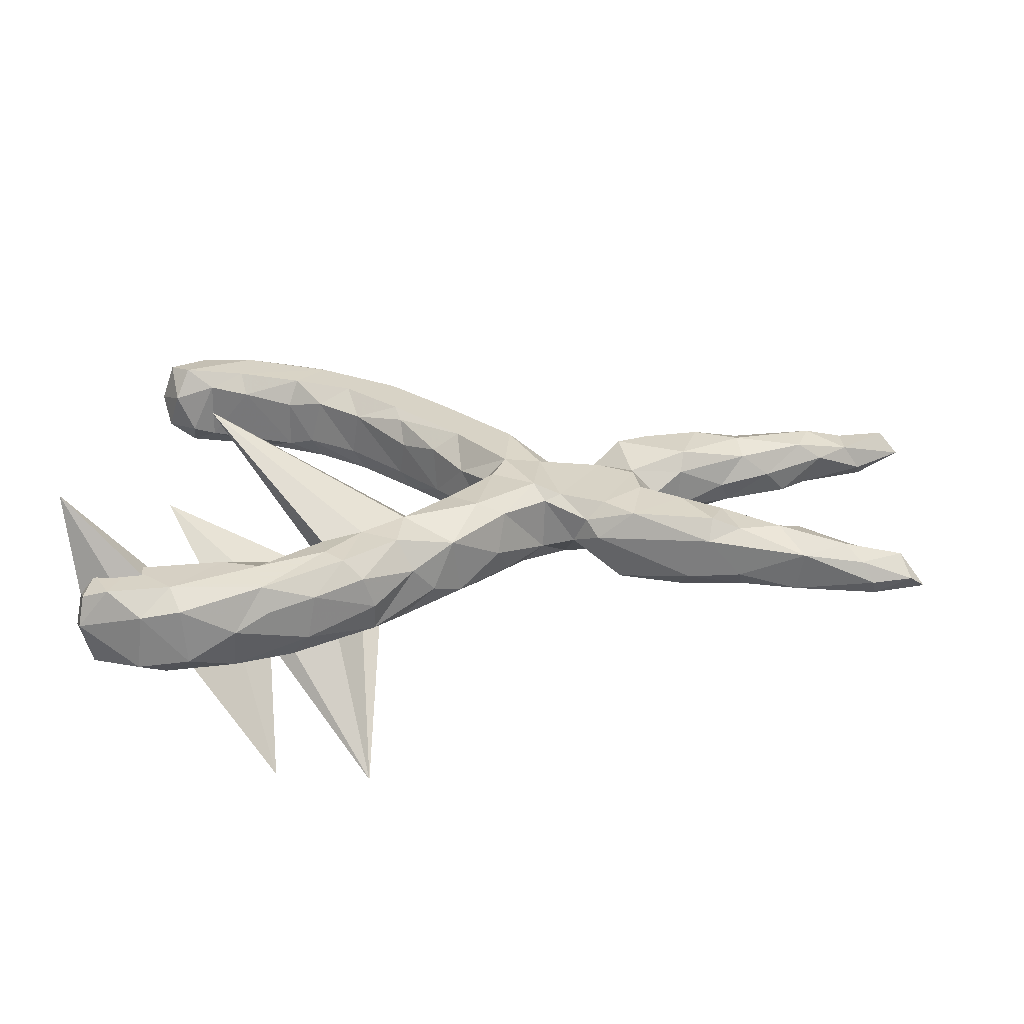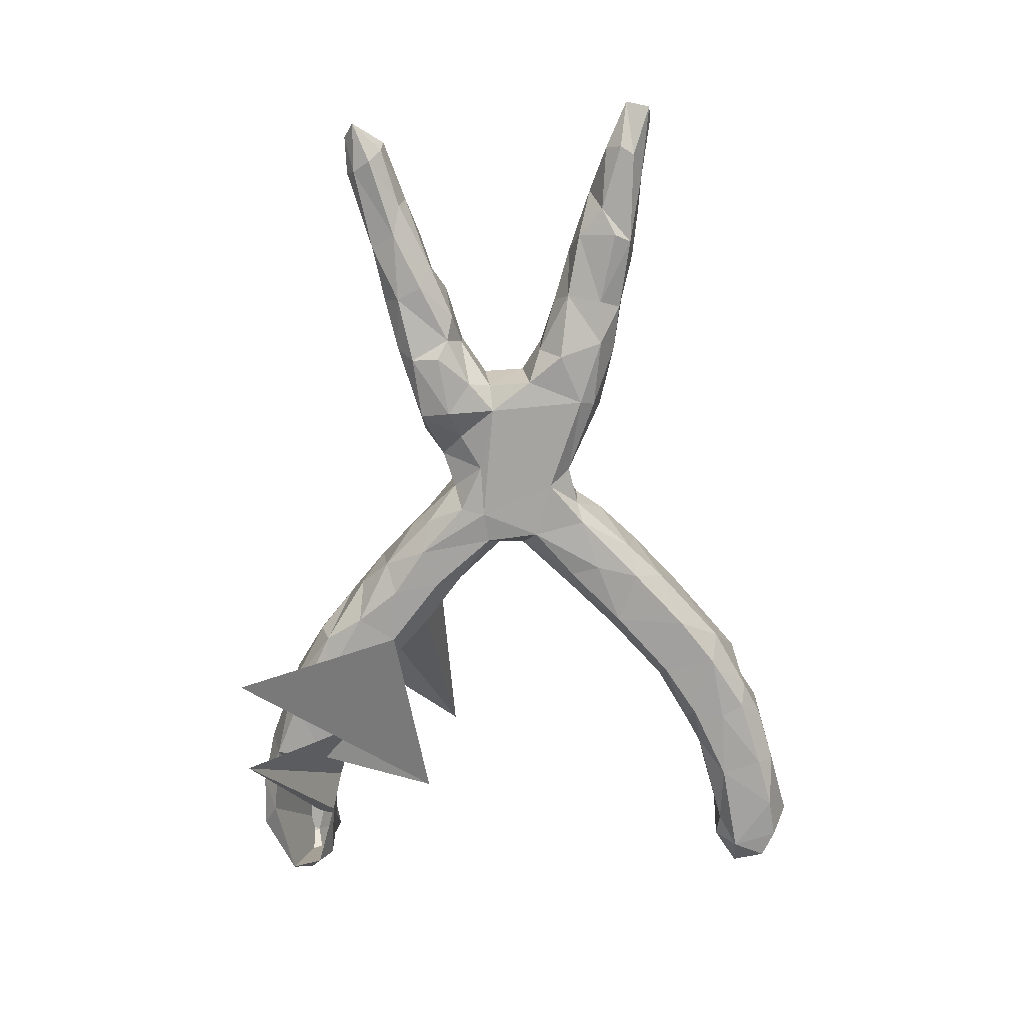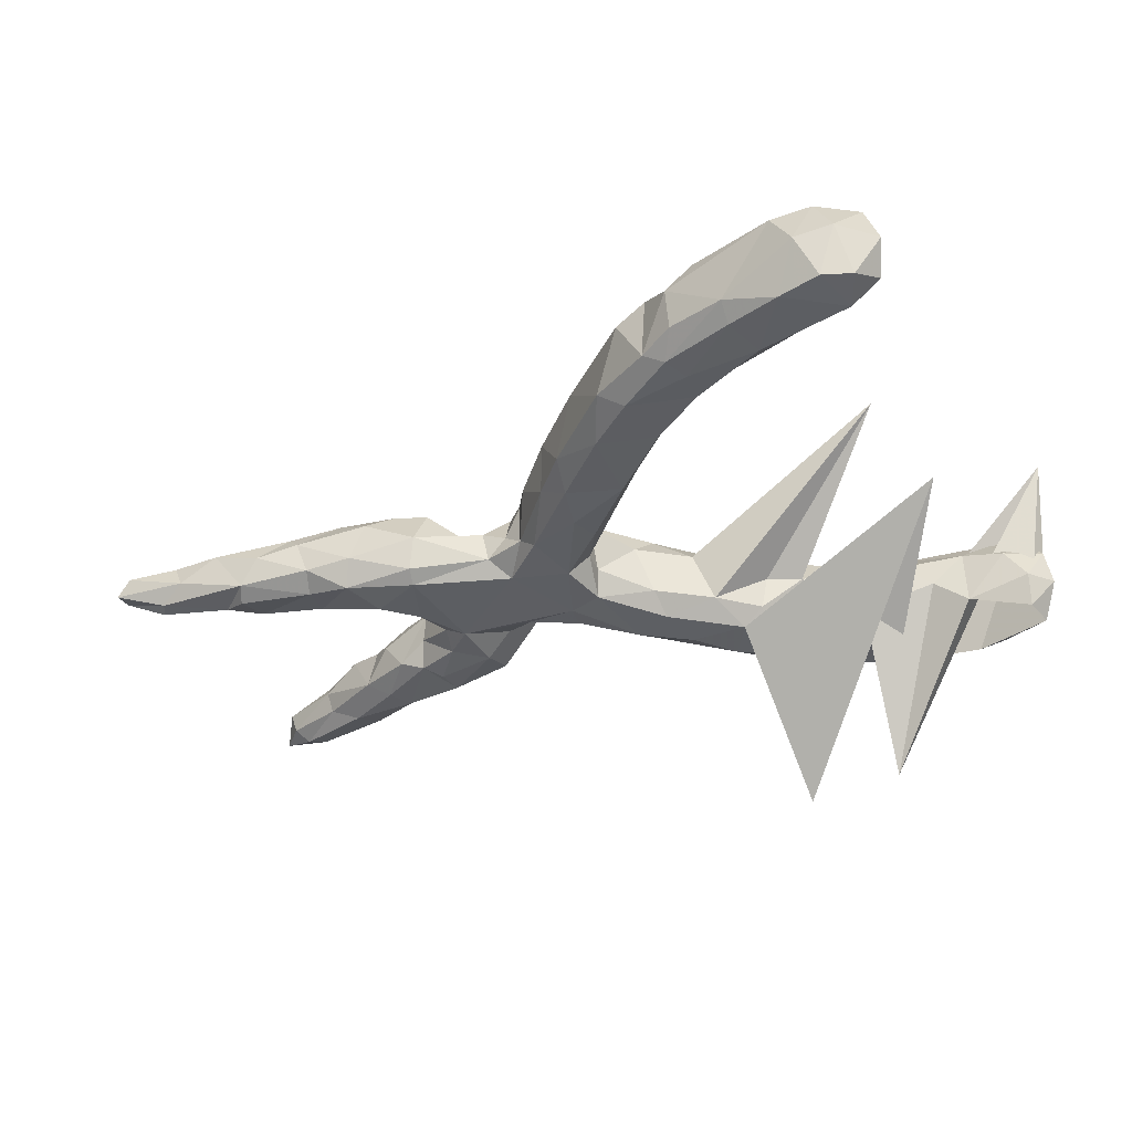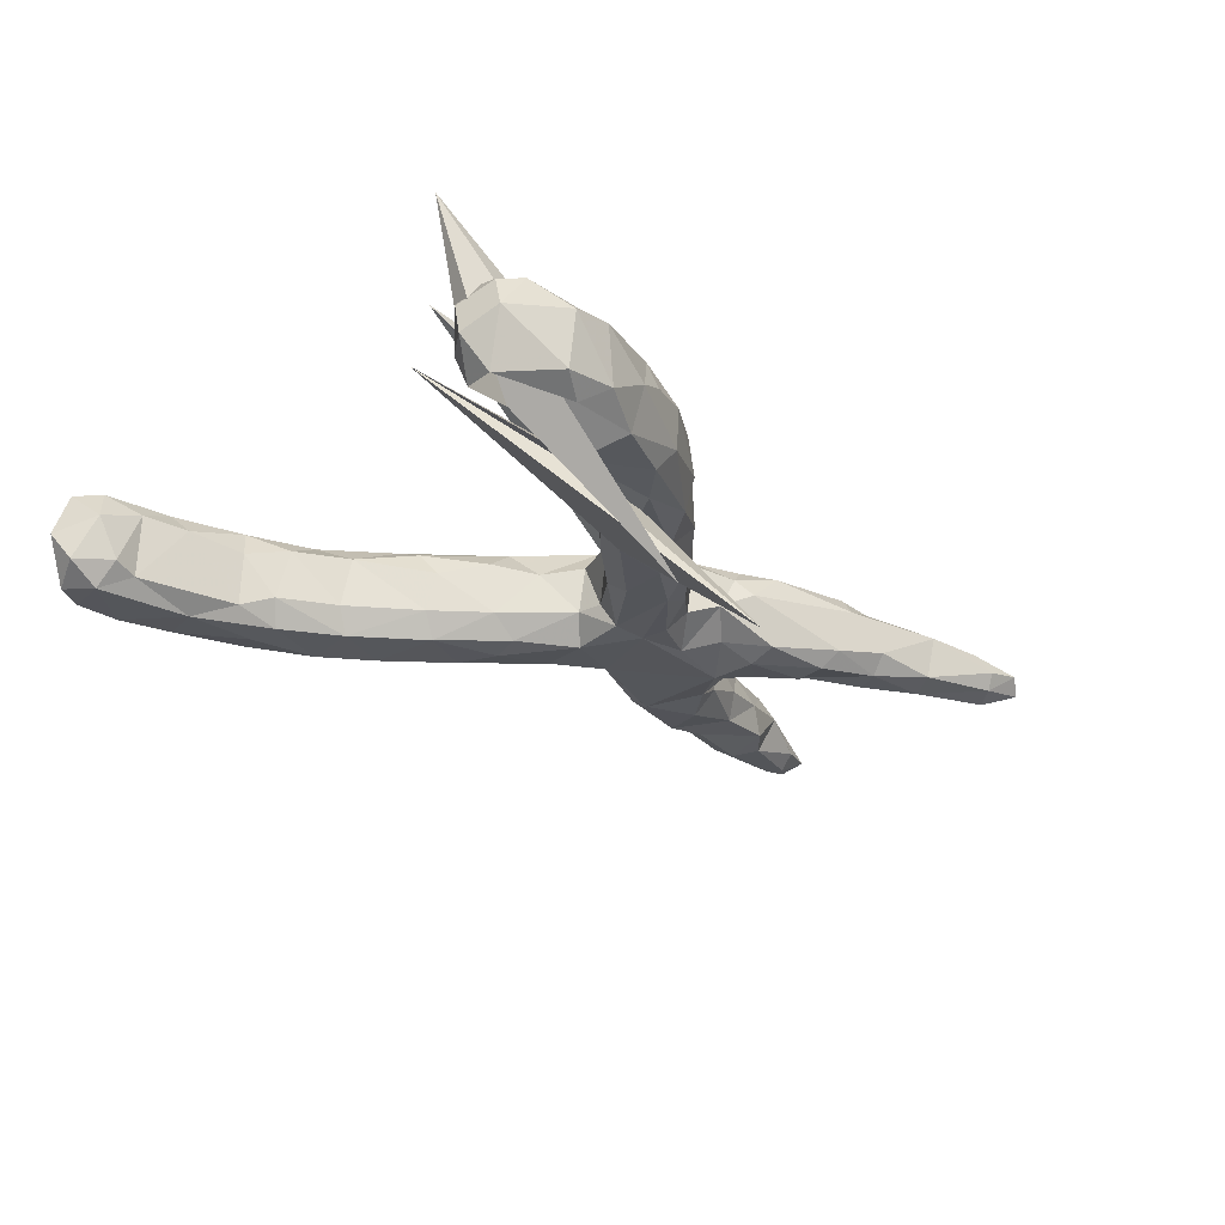
<metadata>
{"format":"obj","ext":"obj","renderer":"f3d","projection":"perspective","resolution":1024,"background":"white","views":[{"elev":28.2,"azim":2.4,"up":"+Z"},{"elev":-72.9,"azim":92.6,"up":"+Z"},{"elev":-38.1,"azim":-152.0,"up":"+Z"},{"elev":-25.4,"azim":-45.8,"up":"+Z"}]}
</metadata>
<code>
v 0.8509 -0.266 -0.01588
v 0.8102 -0.2114 0.009791
v 0.8236 -0.2845 0.008764
v 0.7347 -0.2641 0.02916
v 0.7997 -0.2147 -0.02461
v 0.7064 -0.2309 0.04896
v 0.8062 -0.2476 0.04021
v 0.8663 0.2497 0.002036
v 0.8308 0.2947 0.01723
v 0.7625 -0.2683 -0.03175
v 0.7103 -0.1931 0.03185
v 0.7821 -0.2376 -0.04391
v 0.7535 0.209 0.03184
v 0.8567 0.2916 -0.0113
v 0.7565 -0.2827 -0.00348
v 0.7722 0.2588 -0.03855
v 0.8313 0.2641 0.04027
v 0.6956 -0.1875 -0.02829
v 0.7026 -0.1764 0.008328
v 0.7277 0.2736 -0.01293
v 0.7487 0.2667 0.03027
v 0.7885 0.2351 -0.03825
v 0.6195 -0.2415 -0.04208
v 0.7842 0.2084 -0.01246
v 0.6314 -0.2507 0.03275
v 0.6424 -0.1991 -0.05436
v 0.7005 0.176 0.02347
v 0.6738 0.1965 -0.04146
v 0.626 0.1515 -0.03795
v 0.6589 0.2678 0.02554
v 0.6766 0.2337 0.05625
v 0.5868 -0.1842 0.05925
v 0.6274 -0.1537 0.04182
v 0.6564 0.1758 0.05253
v 0.5623 -0.134 0.03146
v 0.5417 -0.1548 -0.05965
v 0.5813 -0.1361 -0.0341
v 0.4827 -0.1164 0.05783
v 0.626 0.2187 -0.0591
v 0.5275 -0.1089 0.01628
v 0.5127 0.1259 -0.04867
v 0.5907 0.1319 0.006031
v 0.5133 -0.1938 0.05654
v 0.6096 0.2478 -0.04361
v 0.5204 -0.1986 -0.0583
v 0.4219 -0.2042 -0.0435
v 0.5154 -0.2252 -0.02493
v 0.4621 -0.1823 0.07086
v 0.4383 -0.1086 -0.05944
v 0.4559 -0.2112 0.03634
v 0.4814 -0.09786 -0.042
v 0.4976 0.1001 -0.004727
v 0.4999 0.1868 -0.06166
v 0.4258 -0.08337 -0.0157
v 0.5287 0.1826 0.06187
v 0.5765 0.253 0.003876
v 0.4849 0.2238 -0.03746
v 0.4216 -0.0832 0.04175
v 0.5391 0.1318 0.04541
v 0.5041 0.2332 0.0209
v 0.5285 0.2209 0.04792
v 0.406 -0.1276 -0.07805
v 0.4048 -0.1765 -0.07366
v 0.4225 0.1847 -0.07388
v 0.4443 0.1874 0.07104
v 0.3996 0.1077 -0.07787
v 0.4077 0.06759 -0.03824
v 0.405 -0.1043 0.07259
v 0.4172 0.09739 0.07046
v 0.354 -0.07084 -0.07328
v 0.413 0.07201 0.03741
v 0.3442 -0.03134 -0.05235
v 0.3542 -0.04102 0.03386
v 0.3619 0.03281 0.007401
v 0.4041 0.2108 -0.03023
v 0.3144 -0.1611 0.06622
v 0.3289 -0.06214 0.07175
v 0.3429 0.1656 0.0698
v 0.3152 -2e-05 0.07114
v 0.2924 -0.1653 -0.0667
v 0.3512 0.04532 -0.07132
v 0.3135 0.05213 0.04885
v 0.298 -0.1131 -0.08017
v 0.2585 -0.1254 0.0709
v 0.249 -0.1647 0.01383
v 0.3816 0.2002 0.04186
v 0.3093 0.142 -0.07893
v 0.245 -0.09263 -0.05055
v 0.3006 -0.02781 -0.07922
v 0.2024 -0.1303 -0.01035
v 0.2877 0.1409 0.06929
v 0.2258 -0.1431 0.04067
v 0.2891 0.1808 -0.004834
v 0.3017 0.1677 -0.06241
v 0.2319 0.1117 0.0218
v 0.1845 0.1152 0.006866
v 0.1745 -0.09608 0.07039
v 0.1445 0.07733 -0.07971
v 0.1858 -0.05654 -0.07453
v 0.2482 0.02953 0.07073
v 0.1427 -0.1101 -0.03598
v 0.1458 -0.1045 0.05915
v 0.1228 -0.07797 0.08346
v 0.09305 -0.05514 -0.08137
v 0.1477 0.08054 0.0493
v 0.1042 -0.09787 -0.07692
v 0.1378 0.1151 -0.01779
v 0.07762 -0.1641 -0.05458
v 0.1312 0.03976 0.07126
v 0.1718 0.1149 -0.05278
v 0.06044 -0.198 -0.005161
v 0.07121 -0.1696 0.06478
v 0.04792 0.0454 -0.08149
v 0.1028 0.1293 0.02528
v 0.03767 -0.04818 -0.07538
v 0.06382 0.01619 0.08693
v 0.0423 -0.04182 0.08246
v 0.09968 0.129 -0.04904
v 0.0696 0.1765 0.0178
v 0.02008 -0.1793 -0.08001
v -0.008729 -0.2535 -0.05362
v 0.01891 -0.1722 0.08718
v 0.06658 0.1376 -0.07552
v 0.02371 0.009438 0.04377
v 0.06761 0.1289 0.08652
v -0.03429 -0.1319 0.08067
v -0.02026 -0.2673 0.05407
v -0.02 -0.08401 0.03788
v 0.02531 -0.02427 -0.03317
v -0.06142 -0.2379 -0.08138
v -0.05311 -0.3053 -0.02246
v -0.1138 -0.2331 0.08782
v -0.04537 -0.1092 -0.04829
v -0.04792 -0.1542 -0.07896
v -0.0393 0.1137 -0.07555
v -0.02643 0.06599 0.03367
v 0.01946 0.01894 -0.03436
v -0.08829 -0.333 0.02987
v -0.1579 -0.3809 -0.06274
v -0.04832 0.2394 -0.07927
v -0.1035 -0.153 0.0377
v -0.1598 -0.2475 -0.08005
v -0.08047 0.1164 -0.03665
v -0.1161 -0.3123 -0.07926
v -0.1727 -0.4025 0.0504
v 0.003759 0.2293 -0.04768
v -0.119 -0.3129 0.08347
v -0.03799 0.1285 0.08581
v -0.1332 -0.1808 -0.04745
v -0.2081 -0.392 0.08318
v -0.1983 -0.2437 -0.04921
v -0.1533 -0.3966 -0.008422
v -0.02632 0.1653 -0.08238
v -0.1865 -0.2869 0.08377
v -0.005151 0.2439 0.03923
v -0.08633 0.1225 0.0518
v -0.2097 -0.2464 0.01195
v -0.5565 -0.2072 0.08924
v -0.05885 0.2899 -0.0461
v -0.4749 -0.1507 0.2567
v -0.1758 0.2524 0.08507
v -0.1629 0.193 -0.03564
v -0.1526 0.1804 0.03187
v -0.2564 -0.3137 0.07643
v -0.1602 -0.524 -0.3005
v -0.1621 0.2153 0.07339
v -0.2523 -0.4568 0.04339
v -0.1379 0.2026 -0.0787
v -0.2447 -0.365 0.08498
v -0.0716 0.2568 0.08572
v -0.3303 -0.4906 0.02943
v -0.2541 -0.3981 -0.08278
v -0.1038 0.3266 0.04748
v -0.2631 -0.2871 0.01959
v -0.266 -0.4644 -0.03465
v -0.3002 -0.455 -0.07611
v -0.3576 -0.3417 -0.04836
v -0.1511 0.3272 -0.08087
v -0.3552 -0.4207 0.08424
v -0.3427 -0.3333 0.04381
v -0.2483 0.2929 -0.07856
v -0.3423 -0.4773 0.07362
v -0.3866 -0.5155 0.001826
v -0.191 0.3581 0.08448
v -0.2846 0.3406 0.08454
v -0.3958 -0.4979 -0.07363
v -0.4069 -0.4015 -0.08302
v -0.1906 0.3987 -0.04725
v -0.4275 -0.3663 0.04078
v -0.5169 -0.5134 -0.0812
v -0.2469 0.4384 0.0452
v -0.2357 0.3879 -0.08166
v -0.4772 -0.5335 0.0529
v -0.2711 0.2822 -0.03391
v -0.4237 -0.4042 0.08176
v -0.258 0.2724 0.05164
v -0.3479 0.4371 0.08393
v -0.469 -0.5348 -0.04703
v -0.4806 -0.3825 -0.003917
v -0.3304 -0.5246 -0.2924
v -0.3535 0.4053 -0.08339
v -0.346 0.3513 -0.07946
v -0.4995 -0.4977 0.08258
v -0.5365 -0.4004 0.05194
v -0.299 0.4532 -0.05387
v -0.5461 -0.5398 0.04231
v -0.6992 -0.4169 0.2154
v -0.5815 -0.4297 0.07934
v -0.3045 0.4487 0.06582
v -0.344 0.3256 0.05411
v -0.3663 0.3325 -0.03539
v -0.3352 0.4454 -0.0777
v -0.3612 0.4823 -0.04558
v -0.5582 -0.5389 -0.05784
v -0.5386 -0.3982 -0.04953
v -0.6422 -0.4318 -0.07669
v -0.6087 -0.5075 0.07646
v -0.4152 0.358 0.03544
v -0.356 0.483 0.03617
v -0.3992 0.3792 0.08323
v -0.6115 -0.4042 0.03306
v -0.4168 0.3602 -0.05661
v -0.6443 -0.4472 0.0749
v -0.5183 0.4867 0.08247
v -0.404 0.483 0.07046
v -0.4606 0.5069 -0.05369
v -0.6561 -0.4961 0.05812
v -0.6492 -0.4107 -0.02298
v -0.6517 -0.4849 -0.08062
v -0.5109 0.3788 0.04861
v -0.6755 -0.4388 0.03257
v -0.6628 -0.5144 0.00859
v -0.6834 -0.4571 -0.02126
v -0.4587 0.4785 -0.08156
v -0.4783 0.4064 -0.08366
v -0.5247 0.413 0.0824
v -0.5507 0.4995 -0.08347
v -0.5951 0.538 -0.01197
v -0.5906 0.3996 -0.05477
v -0.5556 0.5256 0.05687
v -0.5881 0.398 0.05476
v -0.6441 0.4277 0.08221
v -0.6225 0.5079 -0.07849
v -0.6661 0.399 0.02728
v -0.6322 0.3919 -0.04197
v -0.6691 0.4836 -0.07537
v -0.6221 0.509 0.07062
v -0.6411 0.4279 -0.08307
v -0.6846 0.4579 0.07457
v -0.7106 0.4637 0.000607
v -0.6921 0.4288 -0.04811
v -0.6562 0.5195 0.004218
f 65 61 60
f 56 60 61
f 86 65 60
f 55 61 65
f 34 13 31
f 21 31 13
f 55 34 31
f 27 13 34
f 247 238 252
f 243 252 238
f 249 247 252
f 240 238 247
f 185 161 184
f 170 184 161
f 197 185 184
f 196 161 185
f 220 210 185
f 196 185 210
f 197 220 185
f 218 210 220
f 230 218 220
f 236 230 220
f 222 218 230
f 197 236 220
f 241 230 236
f 239 230 241
f 242 241 236
f 224 242 236
f 244 241 242
f 249 244 242
f 247 249 242
f 250 244 249
f 61 55 31
f 59 34 55
f 30 61 31
f 69 55 65
f 191 184 173
f 170 173 184
f 188 191 173
f 209 184 191
f 205 209 191
f 197 184 209
f 219 197 209
f 224 236 197
f 225 224 197
f 247 242 224
f 240 247 224
f 250 249 252
f 205 219 209
f 225 197 219
f 240 225 219
f 226 240 219
f 224 225 240
f 226 238 240
f 83 63 80
f 46 80 63
f 88 83 80
f 62 63 83
f 49 63 62
f 70 62 83
f 63 45 46
f 47 46 45
f 49 45 63
f 36 45 49
f 36 26 45
f 23 45 26
f 37 26 36
f 10 23 26
f 47 45 23
f 12 10 26
f 15 23 10
f 1 10 12
f 18 12 26
f 133 115 134
f 120 134 115
f 149 133 134
f 129 115 133
f 104 120 115
f 130 134 120
f 111 108 101
f 106 101 108
f 112 111 101
f 121 108 111
f 85 80 46
f 50 46 47
f 25 47 23
f 142 149 134
f 141 133 149
f 120 106 108
f 121 120 108
f 104 106 120
f 130 142 134
f 151 149 142
f 121 130 120
f 127 121 111
f 165 151 142
f 157 149 151
f 144 142 130
f 144 130 121
f 172 142 144
f 131 144 121
f 127 131 121
f 139 144 131
f 158 165 142
f 172 158 142
f 177 165 158
f 174 151 165
f 196 162 163
f 143 163 162
f 166 196 163
f 194 162 196
f 107 114 105
f 125 105 114
f 96 107 105
f 118 114 107
f 96 100 95
f 82 95 100
f 93 96 95
f 105 100 96
f 163 143 156
f 136 156 143
f 166 163 156
f 109 100 105
f 82 79 74
f 73 74 79
f 71 82 74
f 100 79 82
f 67 71 74
f 69 82 71
f 148 156 136
f 137 136 143
f 137 124 136
f 116 136 124
f 129 124 137
f 73 58 54
f 51 54 58
f 72 73 54
f 68 58 73
f 38 40 58
f 51 58 40
f 68 38 58
f 35 40 38
f 37 40 35
f 32 35 38
f 128 124 129
f 133 128 129
f 117 124 128
f 33 35 32
f 43 32 38
f 37 35 33
f 19 37 33
f 33 11 19
f 2 19 11
f 6 11 33
f 2 11 6
f 32 6 33
f 5 19 2
f 101 90 102
f 92 102 90
f 112 101 102
f 99 90 101
f 85 92 90
f 97 102 92
f 32 25 6
f 4 6 25
f 43 25 32
f 7 2 6
f 4 7 6
f 1 2 7
f 3 7 4
f 127 111 112
f 103 112 102
f 92 85 76
f 50 76 85
f 84 92 76
f 46 50 85
f 48 76 50
f 50 25 43
f 48 50 43
f 47 25 50
f 67 52 71
f 59 71 52
f 41 52 67
f 81 67 74
f 72 74 73
f 81 74 72
f 70 72 54
f 51 40 37
f 18 37 19
f 80 85 90
f 5 2 1
f 3 1 7
f 10 1 3
f 30 31 21
f 20 30 21
f 17 21 13
f 8 17 13
f 9 21 17
f 116 124 117
f 126 117 128
f 77 68 73
f 77 73 79
f 84 77 79
f 48 43 38
f 68 48 38
f 76 48 68
f 97 92 84
f 100 97 84
f 103 102 97
f 109 103 97
f 122 103 117
f 116 117 103
f 126 122 117
f 112 103 122
f 141 126 128
f 109 116 103
f 76 68 77
f 100 84 79
f 76 77 84
f 109 97 100
f 125 116 109
f 125 109 105
f 148 116 125
f 148 136 116
f 166 156 148
f 170 148 125
f 24 8 13
f 9 17 8
f 213 219 205
f 188 205 191
f 30 56 61
f 57 60 56
f 44 56 30
f 42 27 34
f 24 13 27
f 28 24 27
f 246 250 252
f 159 188 173
f 75 86 60
f 78 65 86
f 251 244 250
f 245 244 251
f 246 251 250
f 155 159 173
f 178 188 159
f 57 75 60
f 93 86 75
f 59 42 34
f 52 42 59
f 29 27 42
f 244 245 241
f 239 241 245
f 30 20 44
f 16 44 20
f 218 211 210
f 194 210 211
f 222 211 218
f 210 194 196
f 91 78 93
f 86 93 78
f 95 91 93
f 69 78 91
f 69 71 59
f 41 42 52
f 110 96 93
f 82 91 95
f 64 75 57
f 239 222 230
f 187 177 158
f 174 165 177
f 187 158 172
f 139 172 144
f 138 139 131
f 200 177 187
f 176 172 139
f 207 200 187
f 199 177 200
f 176 187 172
f 175 176 139
f 186 207 187
f 215 200 207
f 186 187 176
f 152 175 139
f 186 176 175
f 216 215 207
f 229 216 207
f 228 215 216
f 199 200 215
f 190 207 186
f 183 186 175
f 190 229 207
f 233 216 229
f 214 229 190
f 190 186 198
f 183 198 186
f 214 190 198
f 232 229 214
f 246 243 248
f 237 248 243
f 251 246 248
f 252 243 246
f 238 237 243
f 235 248 237
f 234 235 237
f 239 248 235
f 119 125 114
f 118 119 114
f 155 125 119
f 69 59 55
f 91 82 69
f 155 170 125
f 161 148 170
f 161 166 148
f 196 166 161
f 65 78 69
f 146 155 119
f 173 170 155
f 201 235 234
f 226 234 237
f 212 201 234
f 202 235 201
f 188 178 192
f 181 192 178
f 205 188 192
f 57 44 53
f 39 53 44
f 64 57 53
f 56 44 57
f 29 53 39
f 28 39 44
f 28 29 39
f 41 53 29
f 27 29 28
f 245 251 248
f 222 239 235
f 245 248 239
f 202 222 235
f 192 202 201
f 211 222 202
f 212 192 201
f 181 202 192
f 211 202 181
f 140 178 159
f 146 140 159
f 168 178 140
f 94 75 64
f 87 94 64
f 93 75 94
f 41 64 53
f 42 41 29
f 194 211 181
f 168 181 178
f 162 181 168
f 153 168 140
f 155 146 159
f 123 140 146
f 66 87 64
f 110 94 87
f 41 66 64
f 81 87 66
f 67 66 41
f 194 181 162
f 143 162 168
f 123 153 140
f 135 168 153
f 118 123 146
f 98 123 118
f 119 118 146
f 98 110 87
f 93 94 110
f 81 66 67
f 113 135 153
f 143 168 135
f 113 153 123
f 113 123 98
f 110 98 118
f 107 110 118
f 89 98 87
f 89 87 81
f 137 143 135
f 137 135 113
f 104 113 98
f 174 157 151
f 160 149 157
f 138 131 127
f 160 157 174
f 177 180 174
f 164 174 180
f 189 180 177
f 182 183 171
f 175 171 183
f 167 182 171
f 193 183 182
f 9 20 21
f 213 226 219
f 237 238 226
f 14 9 8
f 193 182 203
f 179 203 182
f 206 193 203
f 217 206 203
f 198 193 206
f 208 217 203
f 232 206 217
f 214 206 232
f 227 232 217
f 227 217 223
f 208 223 217
f 231 227 223
f 195 208 203
f 221 223 208
f 221 231 223
f 232 227 231
f 169 179 182
f 195 203 179
f 180 195 179
f 204 208 195
f 189 204 195
f 221 208 204
f 228 231 221
f 180 189 195
f 199 204 189
f 215 221 204
f 150 167 145
f 152 145 167
f 147 150 145
f 182 167 150
f 169 182 150
f 154 169 150
f 164 179 169
f 138 147 145
f 154 150 147
f 152 139 138
f 145 152 138
f 189 177 199
f 167 175 152
f 204 199 215
f 171 175 167
f 233 228 216
f 221 215 228
f 231 228 233
f 233 229 232
f 231 233 232
f 212 234 226
f 213 212 226
f 205 212 213
f 192 212 205
f 16 28 44
f 22 28 16
f 193 198 183
f 206 214 198
f 104 98 89
f 72 89 81
f 115 137 113
f 115 113 104
f 99 104 89
f 70 89 72
f 88 99 89
f 106 104 99
f 83 88 89
f 90 99 88
f 83 89 70
f 129 137 115
f 80 90 88
f 49 62 70
f 54 49 70
f 51 36 49
f 54 51 49
f 37 36 51
f 18 26 37
f 99 101 106
f 15 4 25
f 3 4 15
f 23 15 25
f 154 164 169
f 180 179 164
f 127 147 138
f 132 154 147
f 160 164 154
f 160 174 164
f 132 147 127
f 132 160 154
f 122 132 127
f 141 160 132
f 112 122 127
f 126 132 122
f 141 132 126
f 149 160 141
f 133 141 128
f 10 3 15
f 14 20 9
f 16 20 14
f 8 16 14
f 22 16 8
f 110 107 96
f 5 18 19
f 18 5 12
f 1 12 5
f 24 28 22
f 8 24 22

</code>
